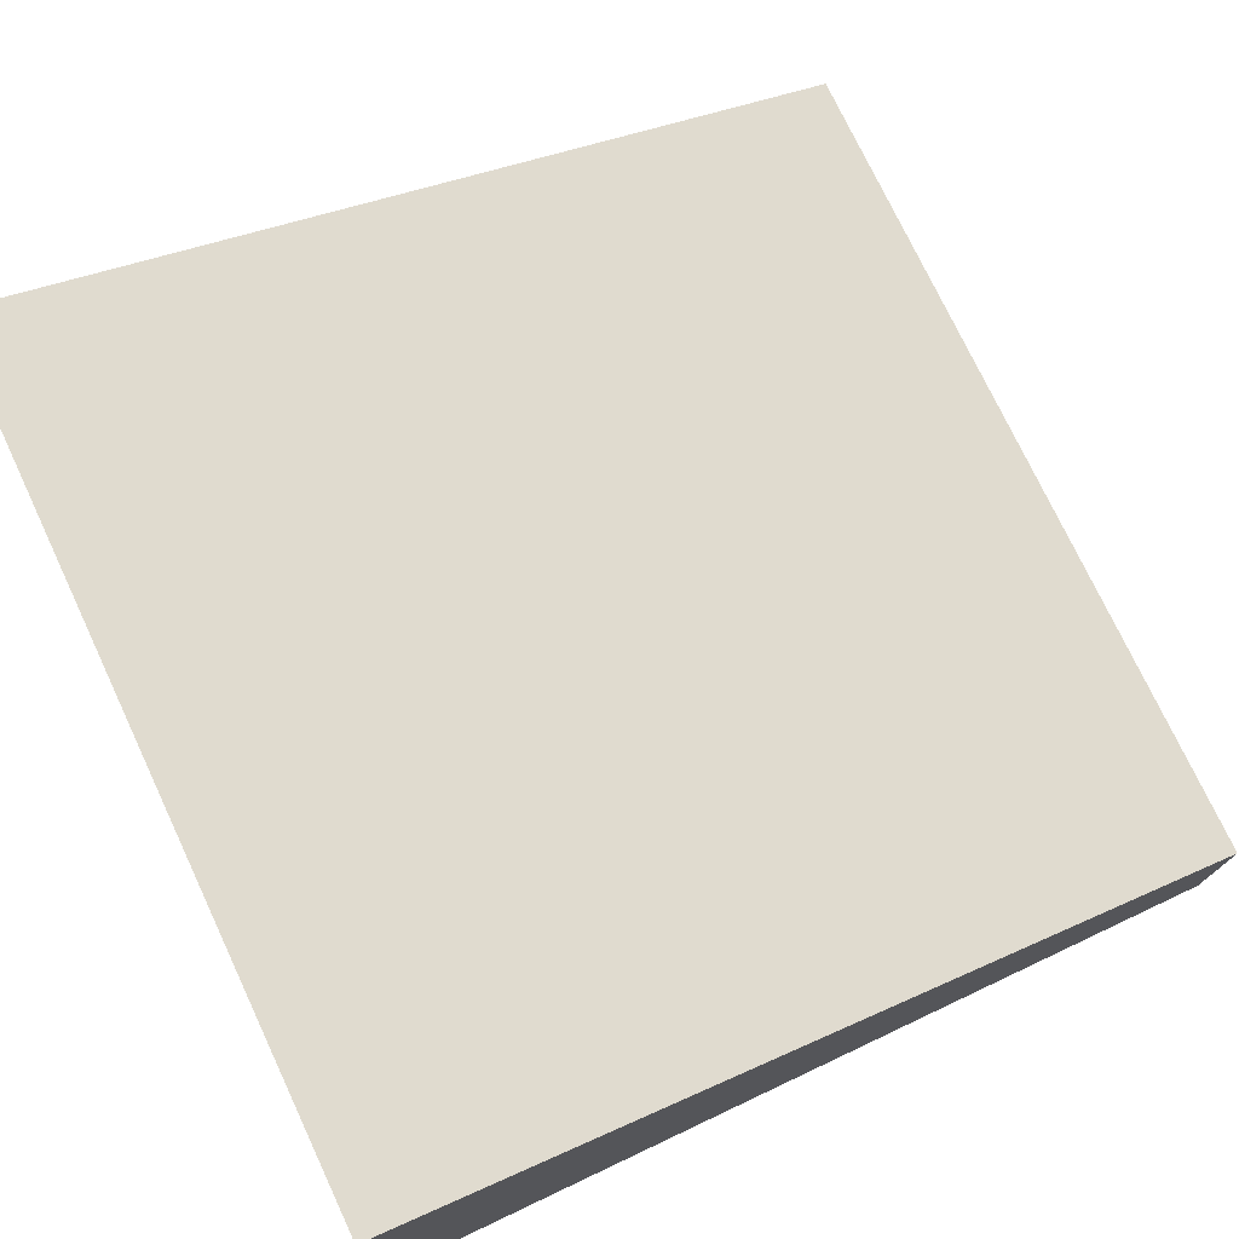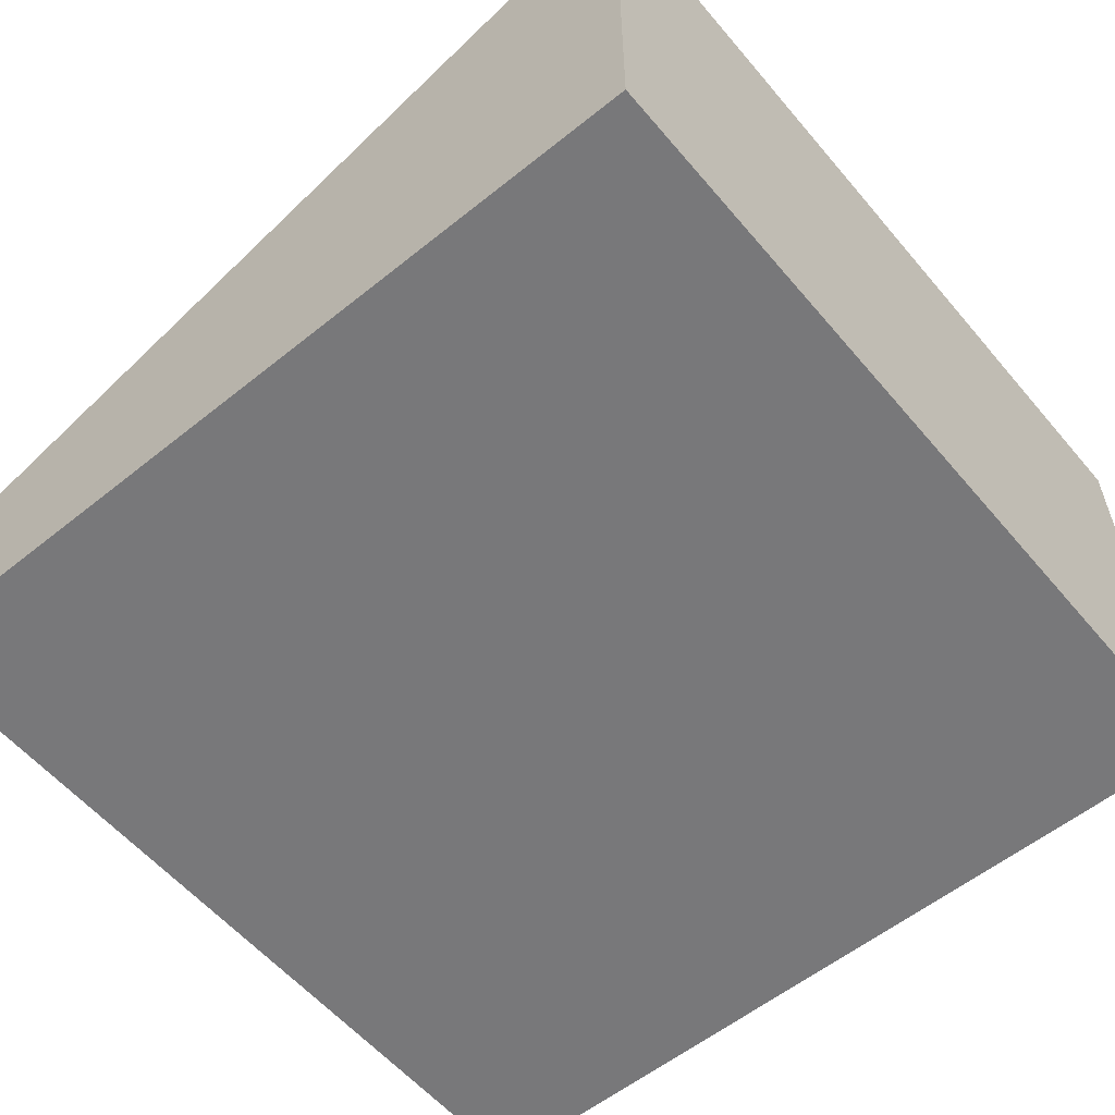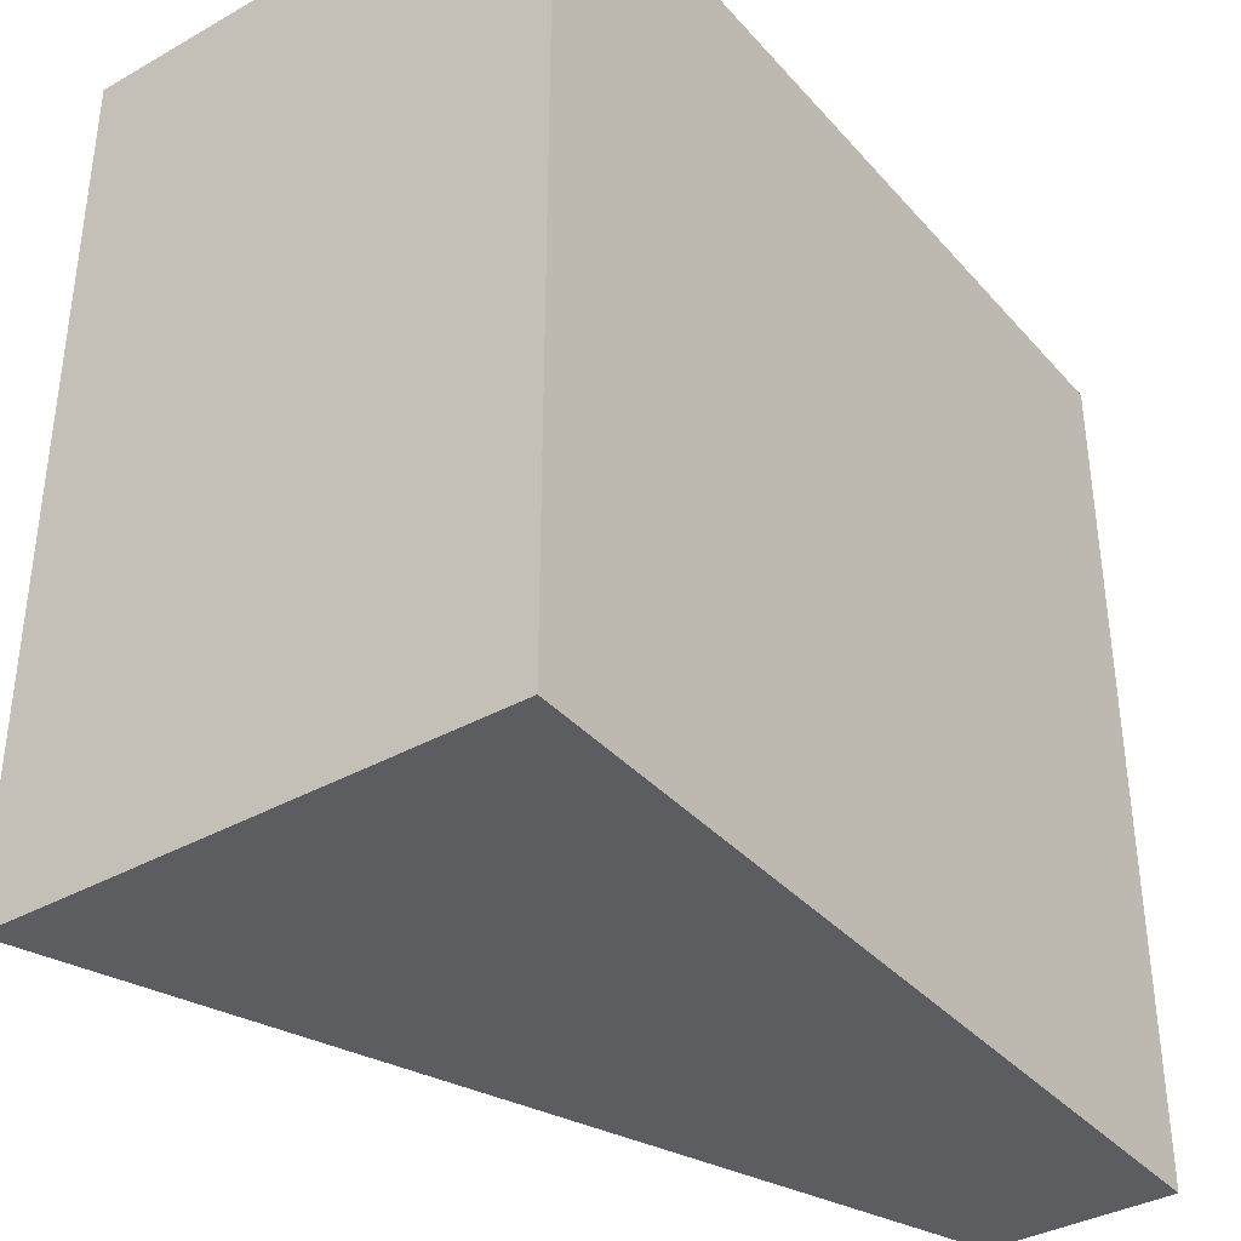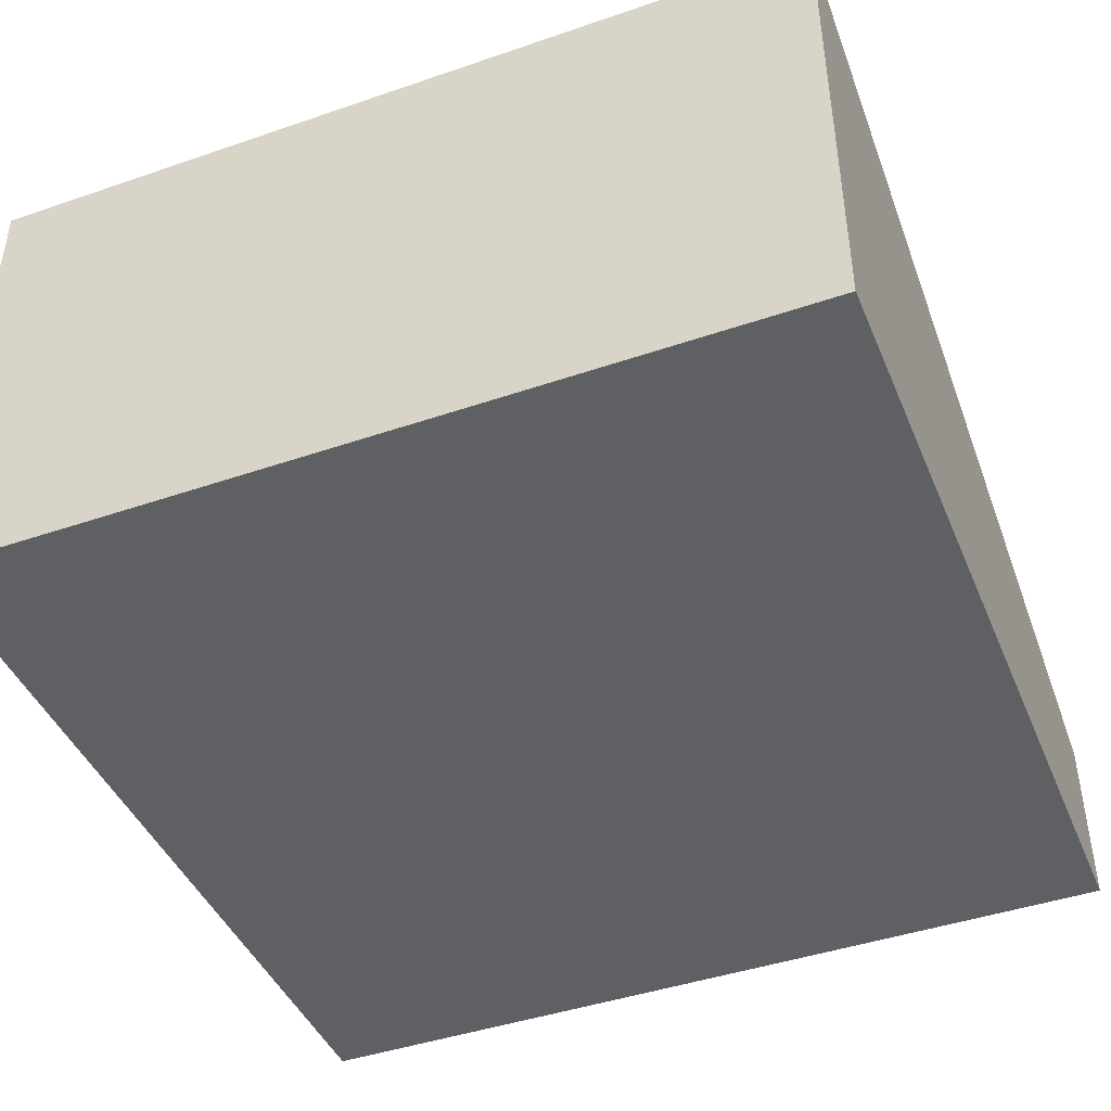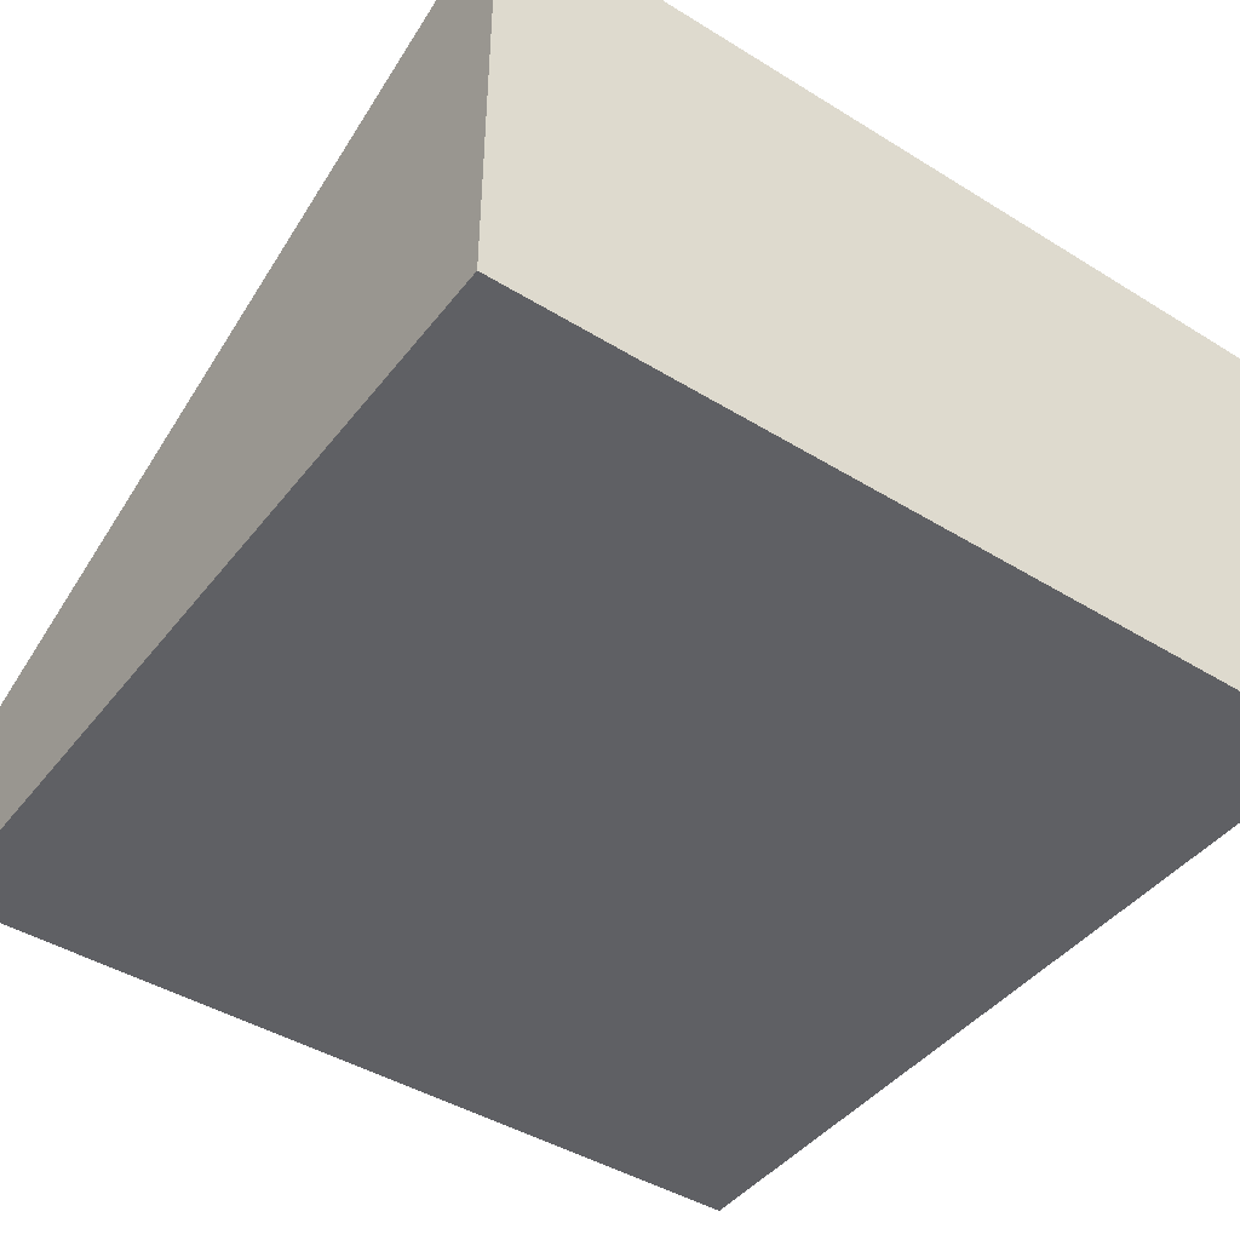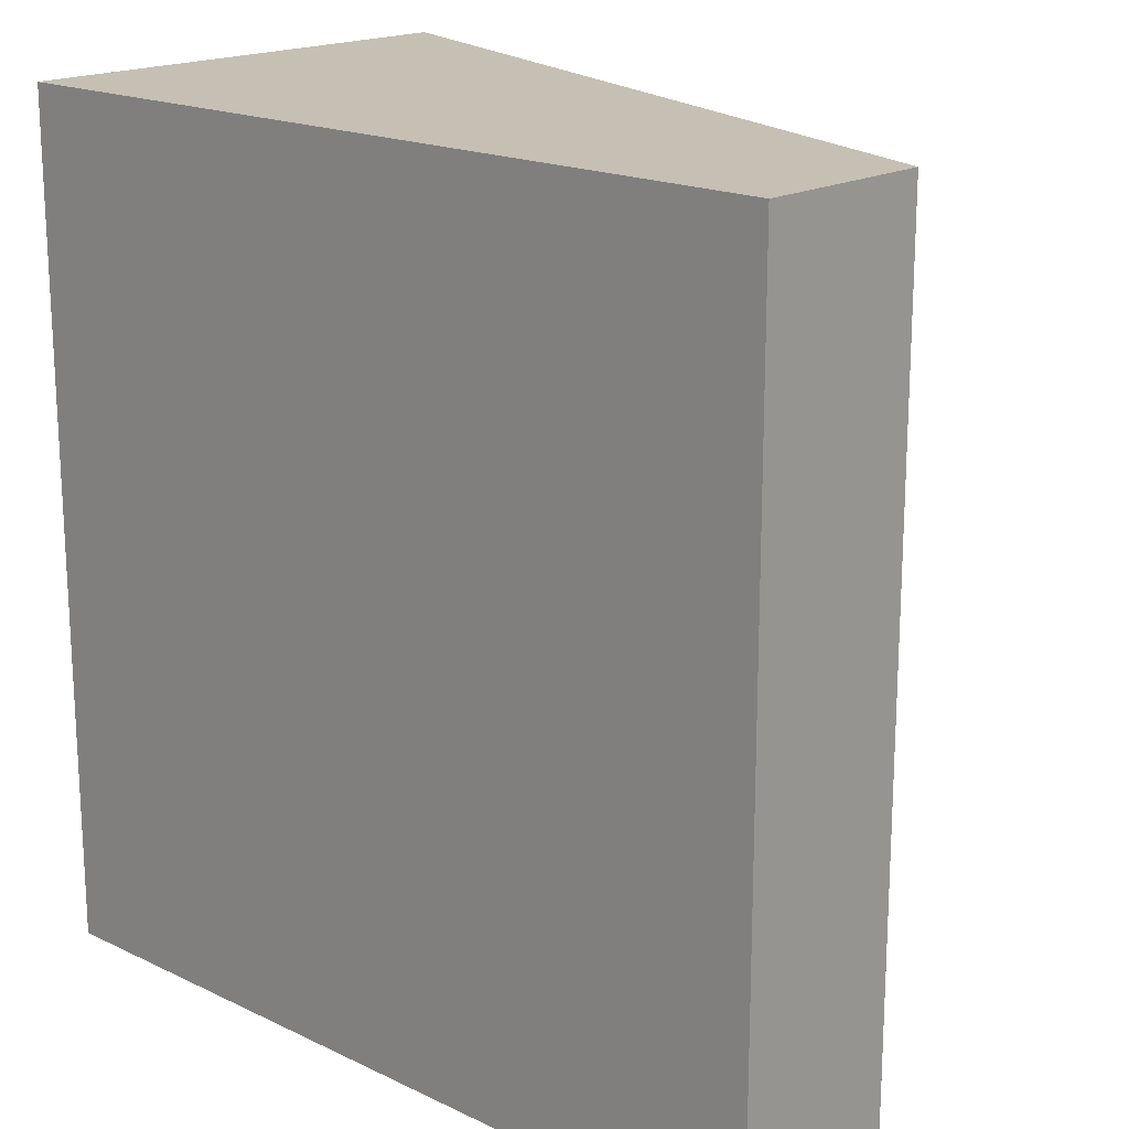
<metadata>
{"format":"obj","ext":"obj","renderer":"f3d","projection":"perspective","resolution":1024,"background":"white","views":[{"elev":75.0,"azim":-25.2,"up":"+Y"},{"elev":-57.6,"azim":-140.2,"up":"+Y"},{"elev":-37.0,"azim":-54.0,"up":"+Z"},{"elev":-44.0,"azim":-68.1,"up":"+Y"},{"elev":-44.7,"azim":-125.5,"up":"+Y"},{"elev":18.1,"azim":42.9,"up":"+Z"}]}
</metadata>
<code>
o roadTile_003
v 0 13.84 1e-06
v 0 0 -0
v 24 0 -0
v 24 5.04 0
v 0 1e-06 -24
v 0 13.84 -24
v 24 1e-06 -24
v 24 5.04 -24
f 2 4 1
f 2 6 5
f 2 7 3
f 8 5 6
f 7 4 3
f 1 8 6
f 2 3 4
f 2 1 6
f 2 5 7
f 8 7 5
f 7 8 4
f 1 4 8

</code>
